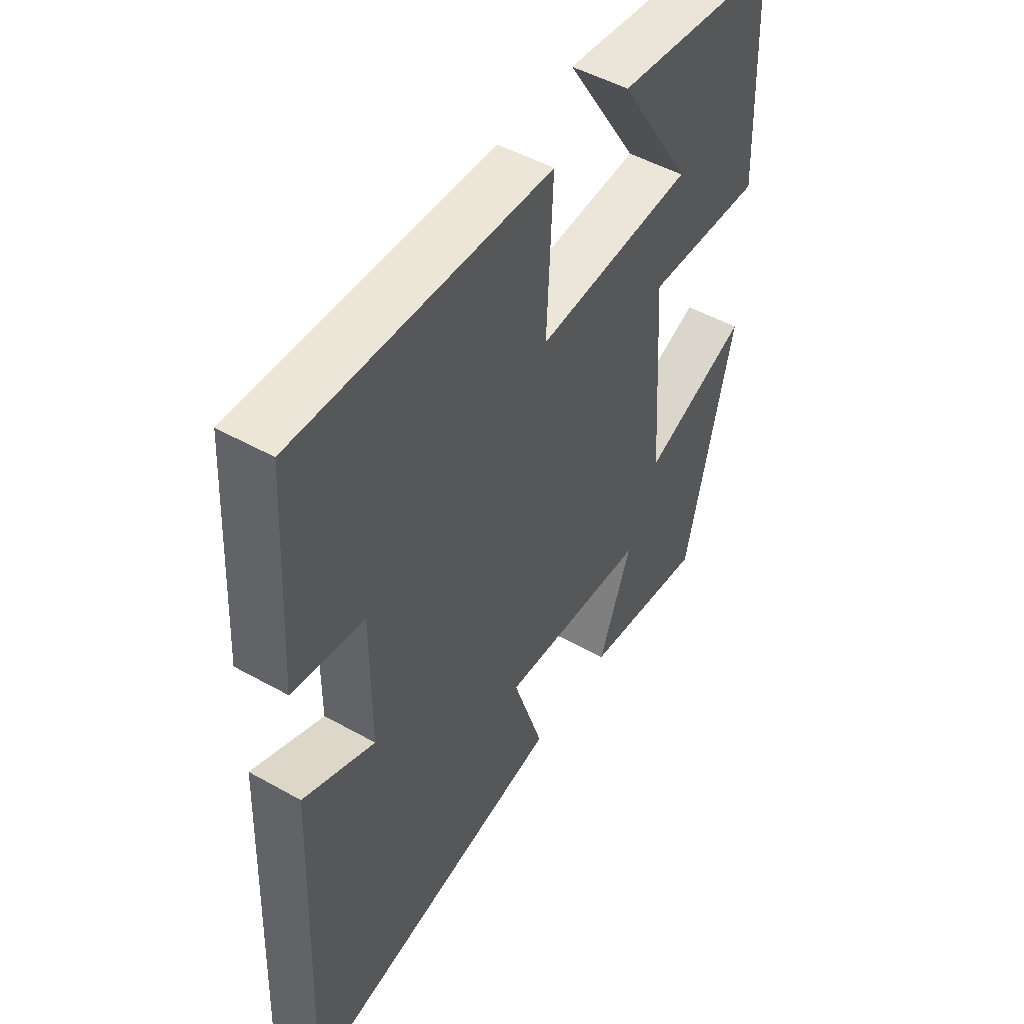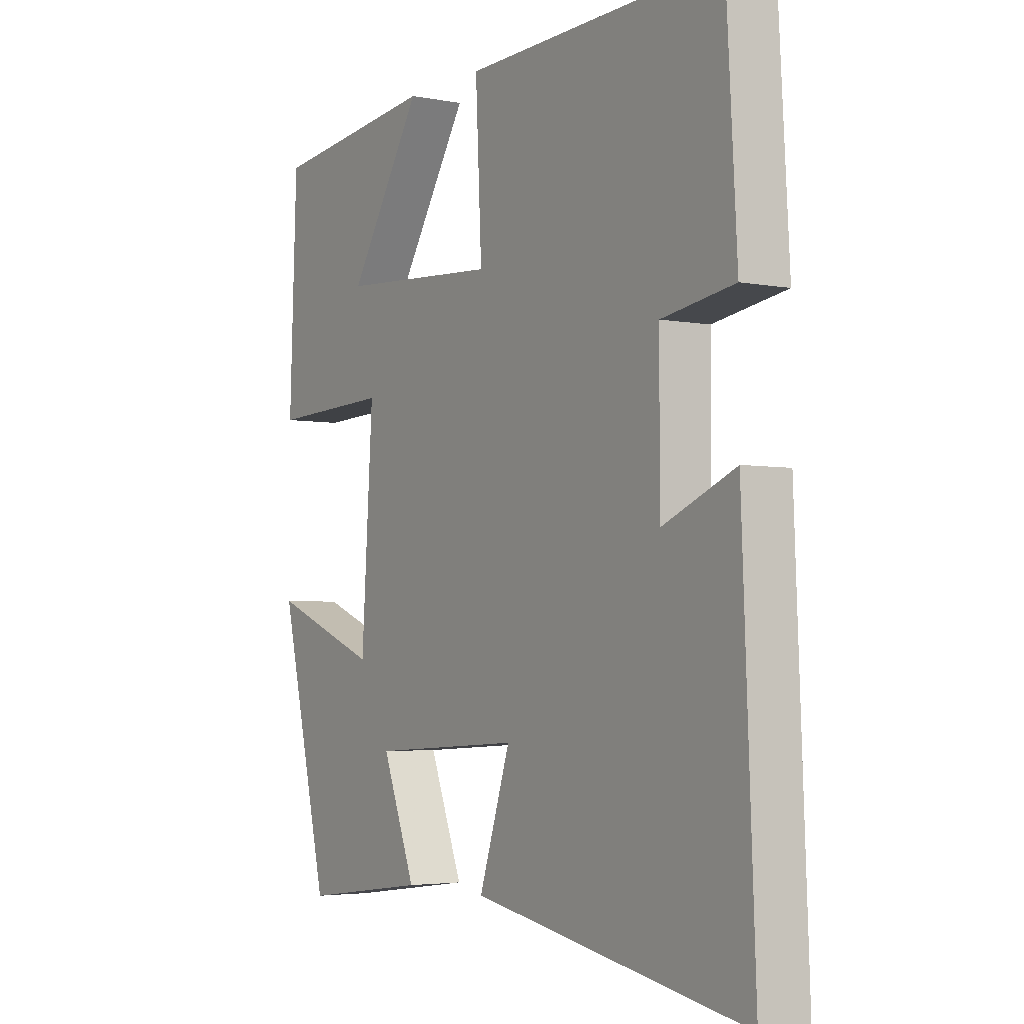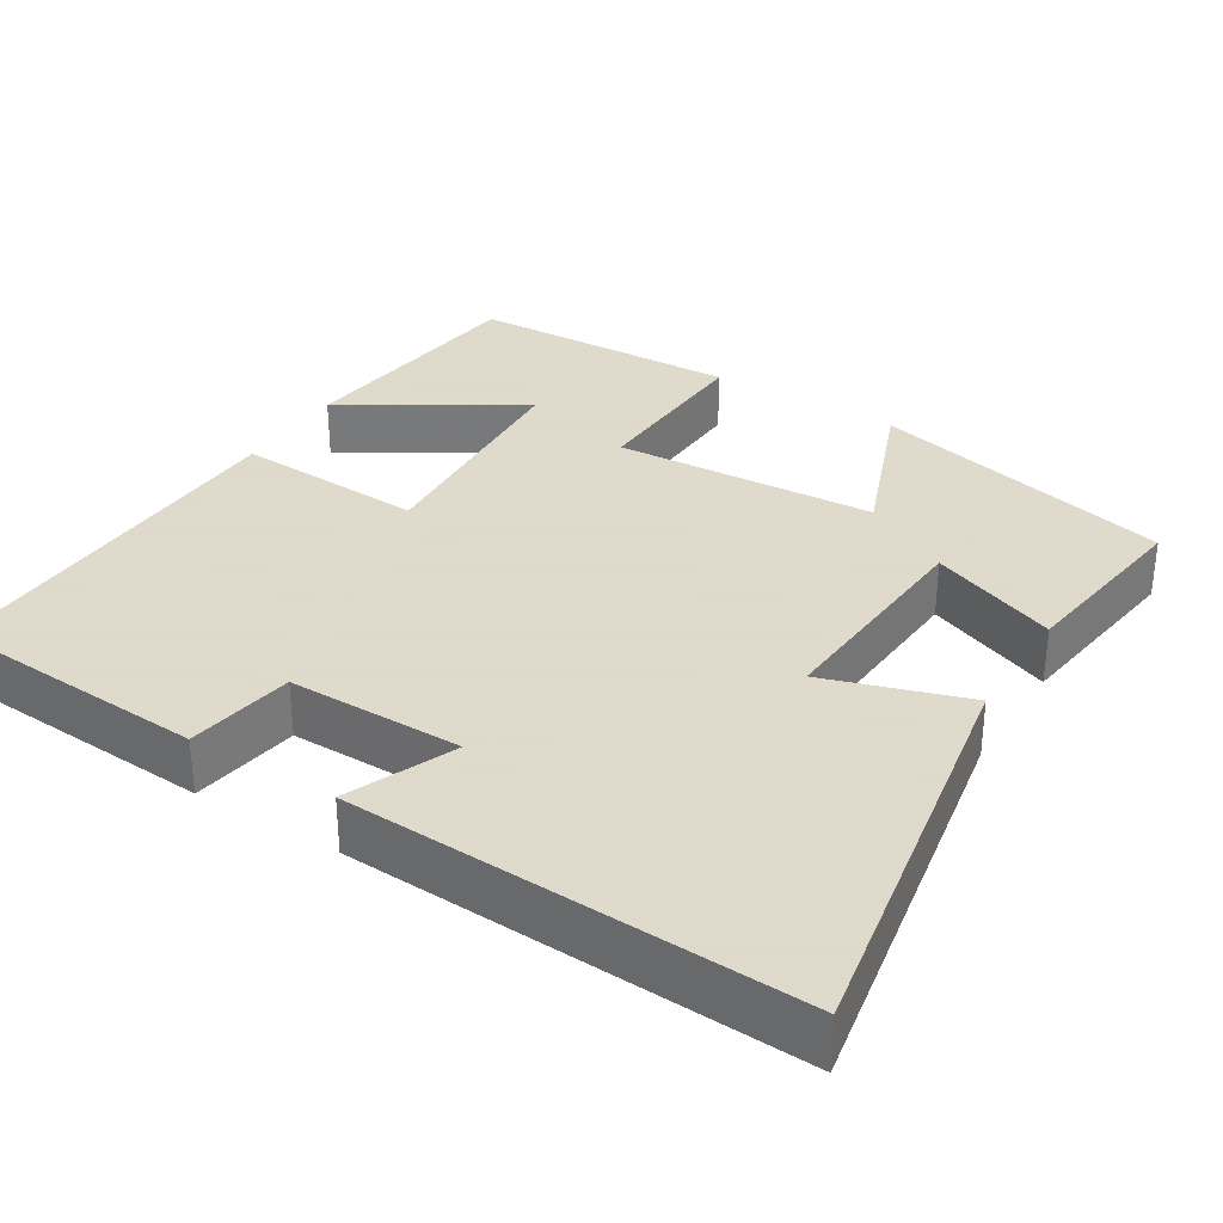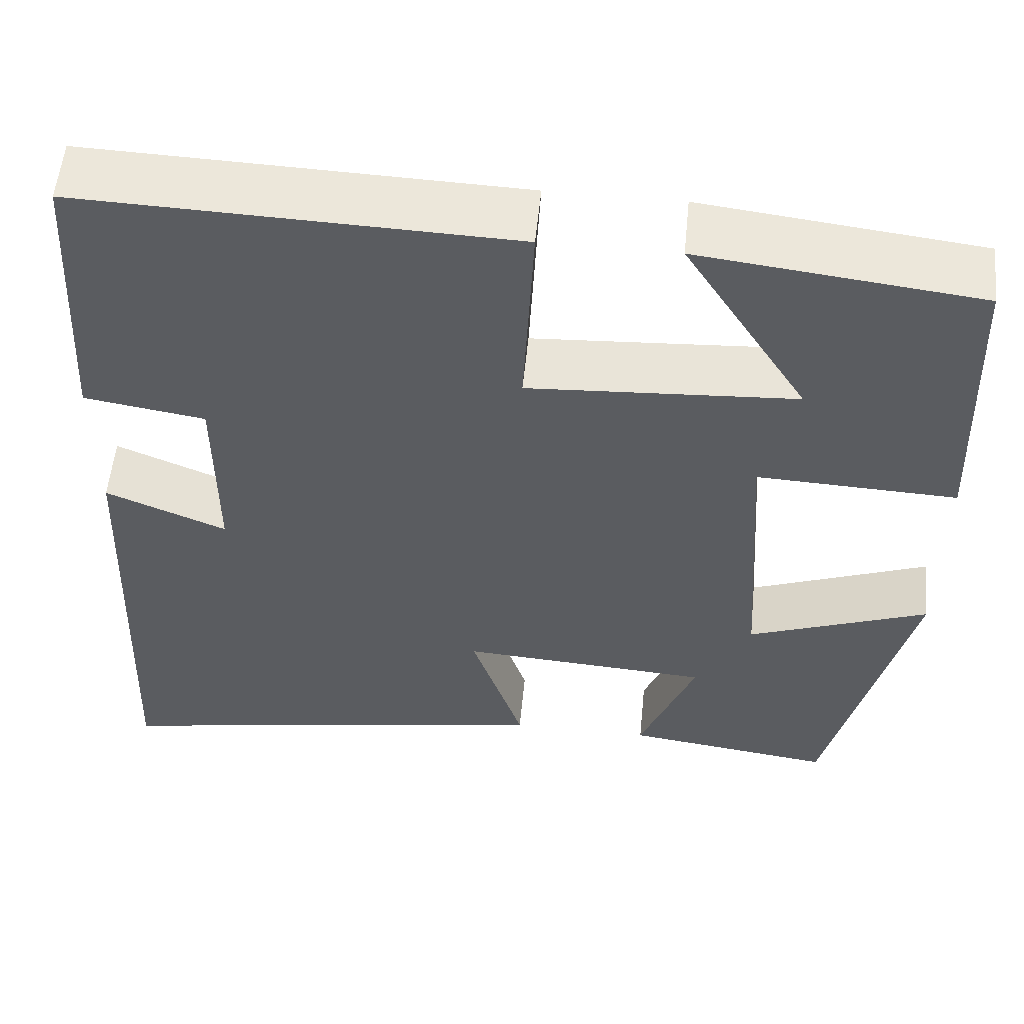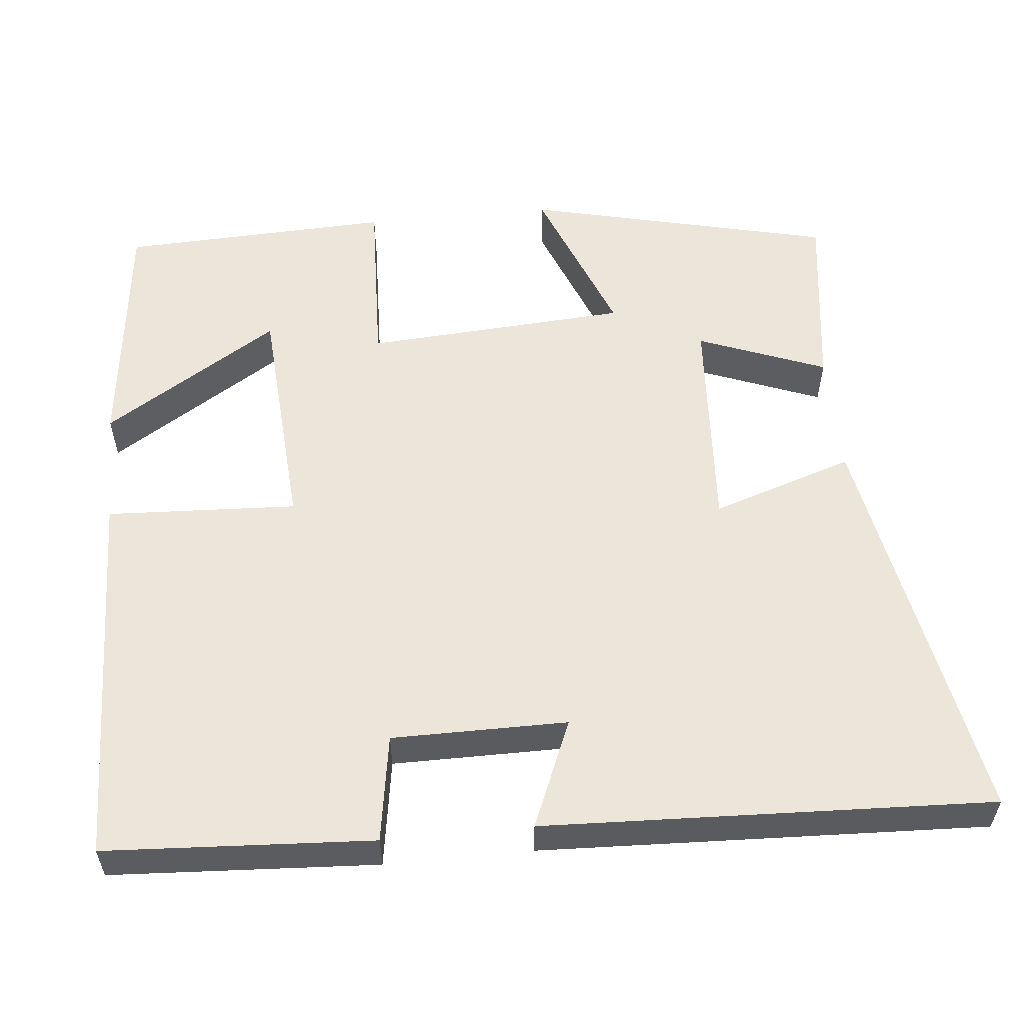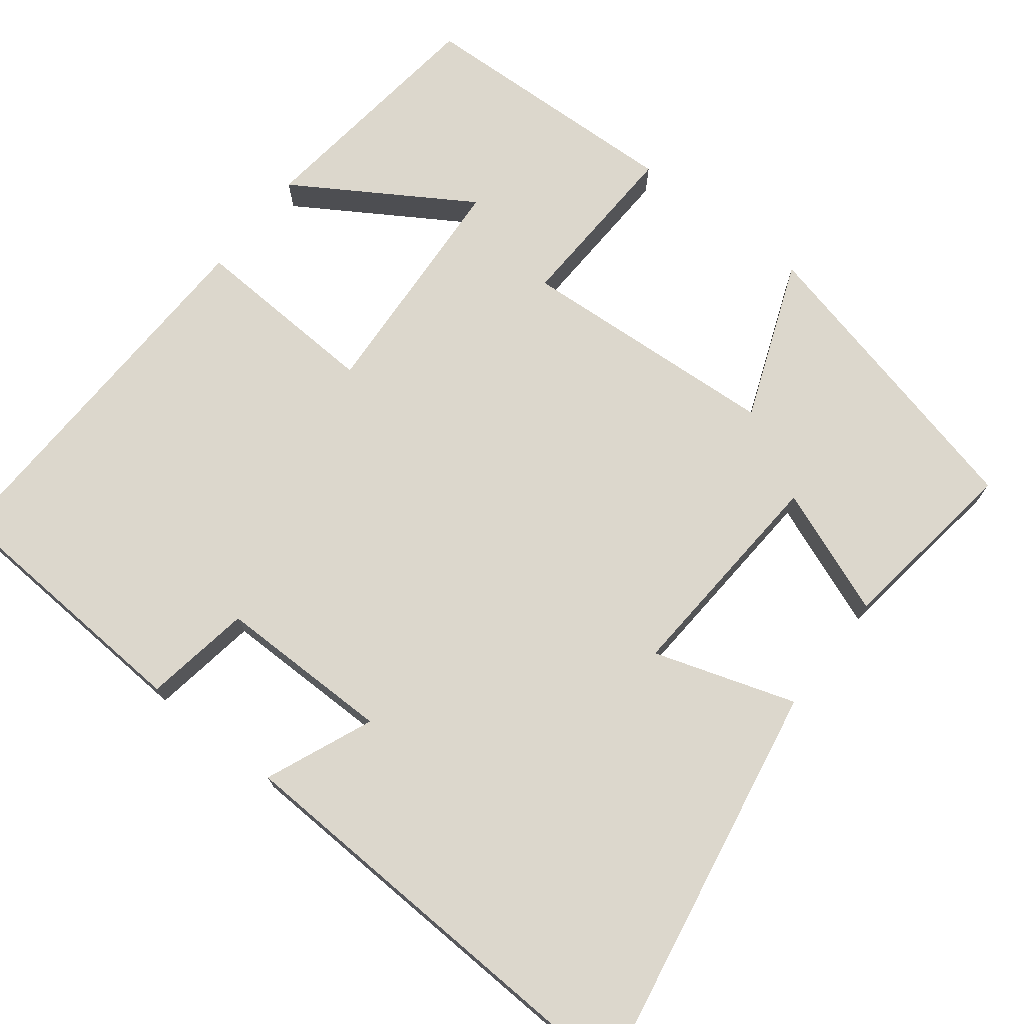
<metadata>
{"format":"obj","ext":"obj","renderer":"f3d","projection":"perspective","resolution":1024,"background":"white","views":[{"elev":49.0,"azim":122.0,"up":"+Z"},{"elev":-3.7,"azim":57.2,"up":"+Z"},{"elev":32.4,"azim":122.0,"up":"+Y"},{"elev":55.7,"azim":-174.3,"up":"+Z"},{"elev":56.0,"azim":84.3,"up":"+Y"},{"elev":72.8,"azim":128.0,"up":"+Y"}]}
</metadata>
<code>
v -0.486 0.07 0.463
v -0.167 0.07 0.5
v -0.309 0.07 0.274
v -0.003 0.07 0.254
v -0.015 0.07 0.5
v 0.48 0.07 0.514
v 0.5 0.07 0.17
v 0.361 0.07 0.148
v 0.361 0.07 -0.078
v 0.5 0.07 -0.02
v 0.524 0.07 -0.596
v -0.002 0.07 -0.5
v 0.058 0.07 -0.317
v -0.23 0.07 -0.335
v -0.166 0.07 -0.5
v -0.406 0.07 -0.532
v -0.5 0.07 -0.137
v -0.293 0.07 -0.218
v -0.271 0.07 0.122
v -0.5 0.07 0.113
v -0.486 0 0.463
v -0.167 0 0.5
v -0.309 0 0.274
v -0.003 0 0.254
v -0.015 0 0.5
v 0.48 0 0.514
v 0.5 0 0.17
v 0.361 0 0.148
v 0.361 0 -0.078
v 0.5 0 -0.02
v 0.524 0 -0.596
v -0.002 0 -0.5
v 0.058 0 -0.317
v -0.23 0 -0.335
v -0.166 0 -0.5
v -0.406 0 -0.532
v -0.5 0 -0.137
v -0.293 0 -0.218
v -0.271 0 0.122
v -0.5 0 0.113
f 19 20 1
f 15 16 17 18
f 14 15 18
f 13 14 18 19
f 10 11 12 13
f 9 10 13
f 8 9 13 19
f 4 5 6 7
f 3 4 7 8
f 1 2 3
f 19 1 3
f 3 8 19
f 21 40 39
f 38 37 36 35
f 38 35 34
f 39 38 34 33
f 33 32 31 30
f 33 30 29
f 39 33 29 28
f 27 26 25 24
f 28 27 24 23
f 23 22 21
f 23 21 39
f 39 28 23
f 1 21 22 2
f 2 22 23 3
f 3 23 24 4
f 4 24 25 5
f 5 25 26 6
f 6 26 27 7
f 7 27 28 8
f 8 28 29 9
f 9 29 30 10
f 10 30 31 11
f 11 31 32 12
f 12 32 33 13
f 13 33 34 14
f 14 34 35 15
f 15 35 36 16
f 16 36 37 17
f 17 37 38 18
f 18 38 39 19
f 19 39 40 20
f 20 40 21 1

</code>
